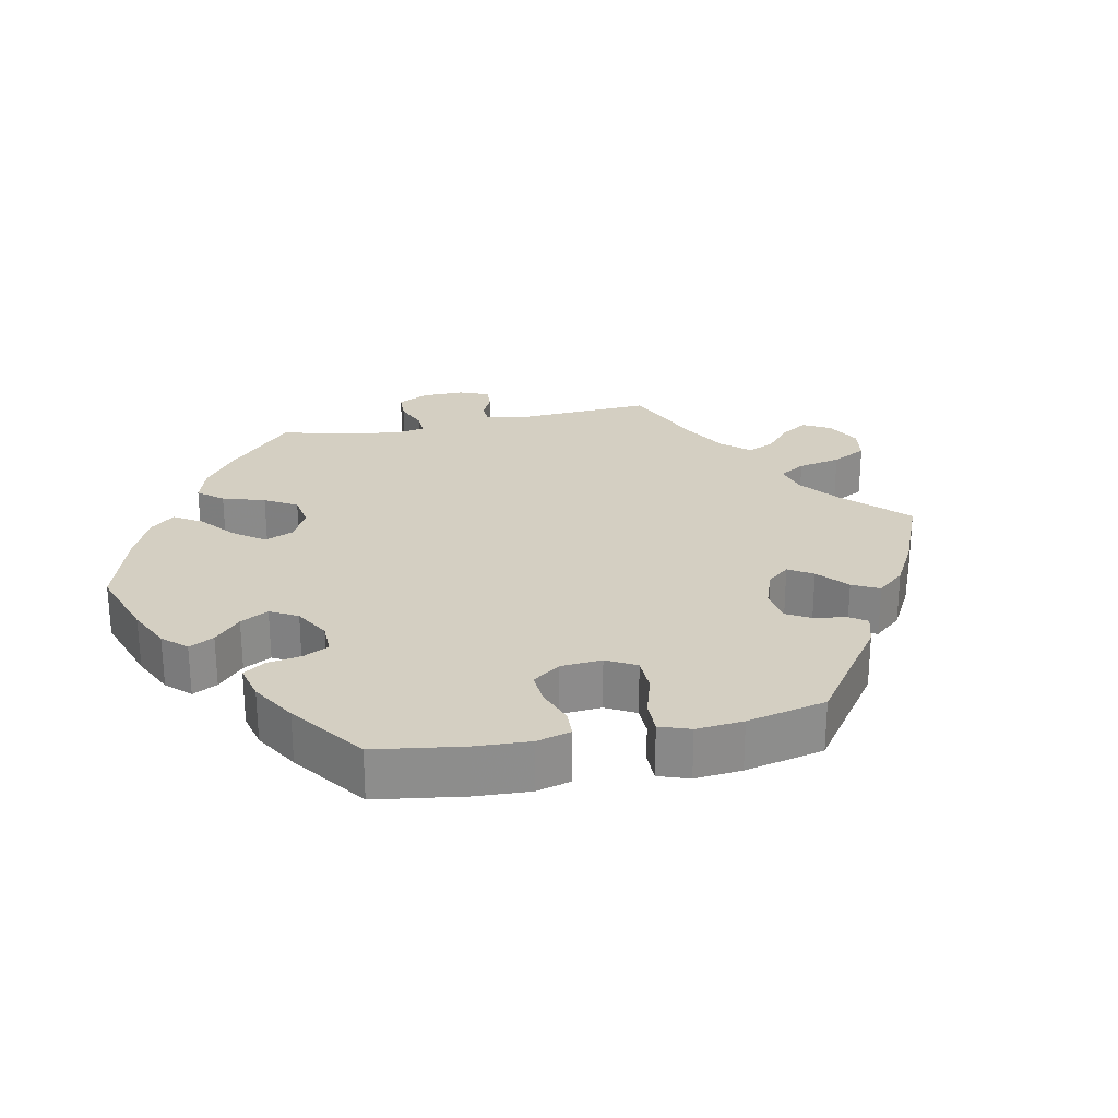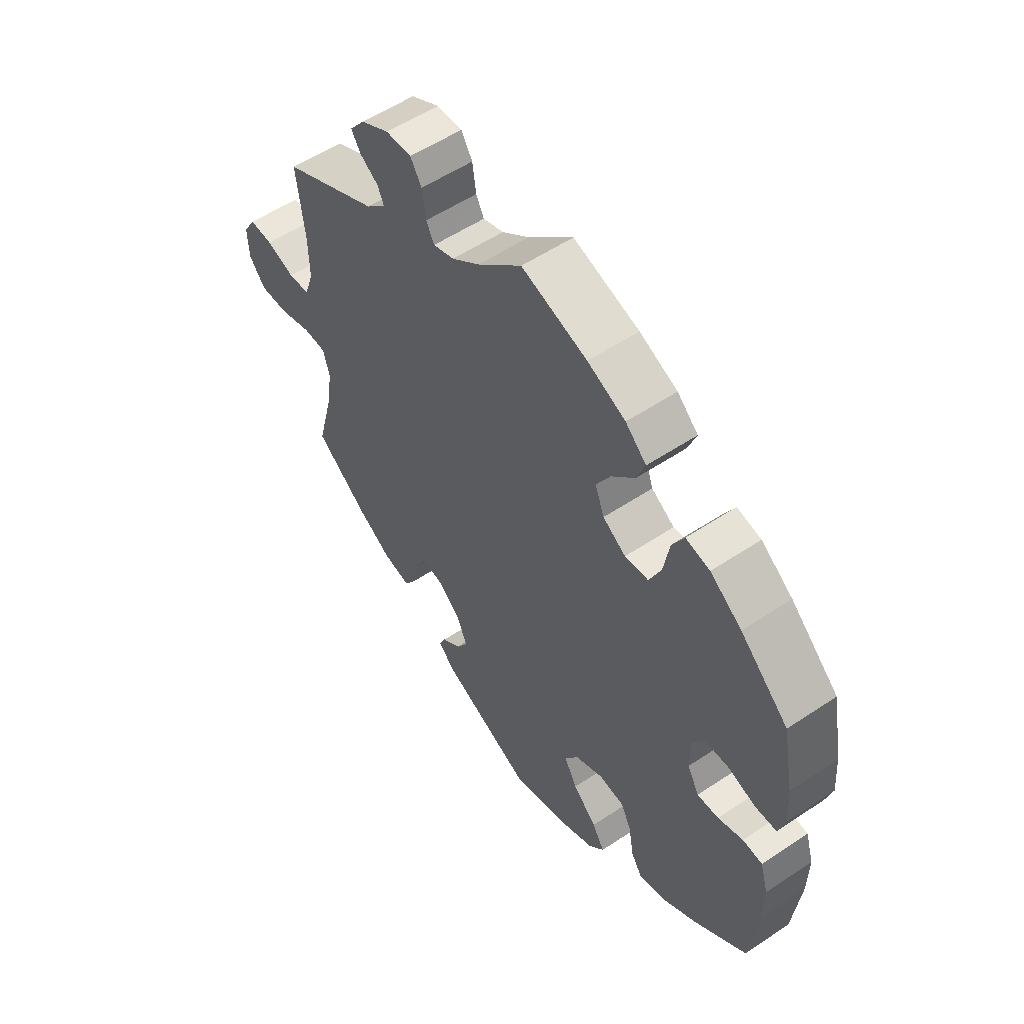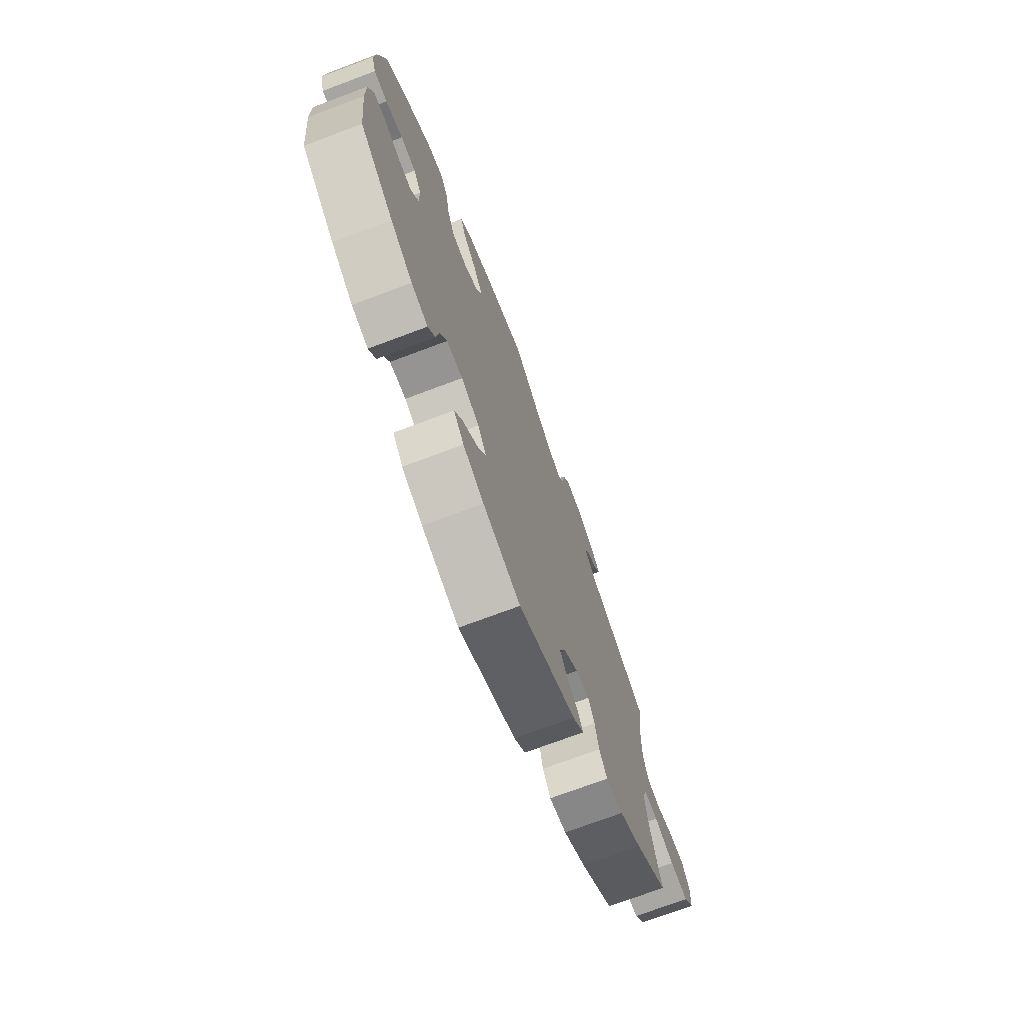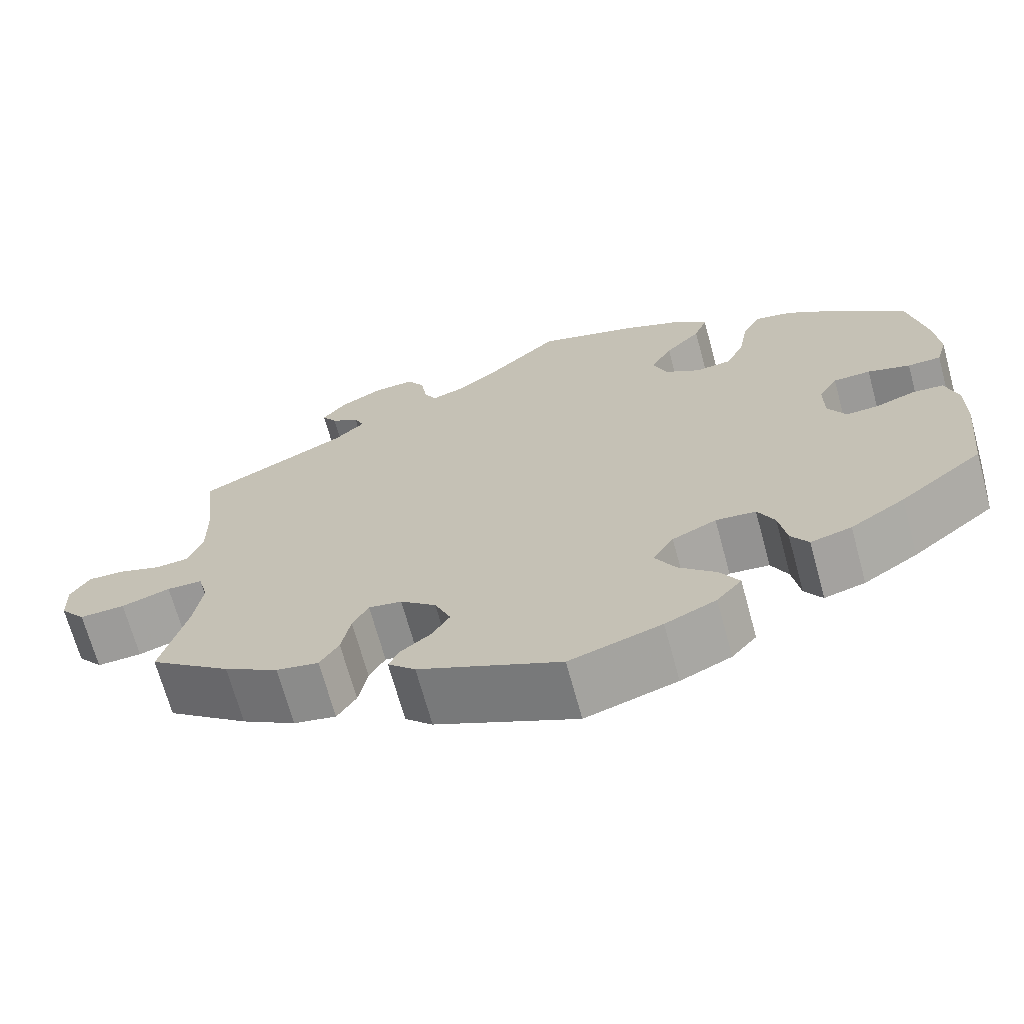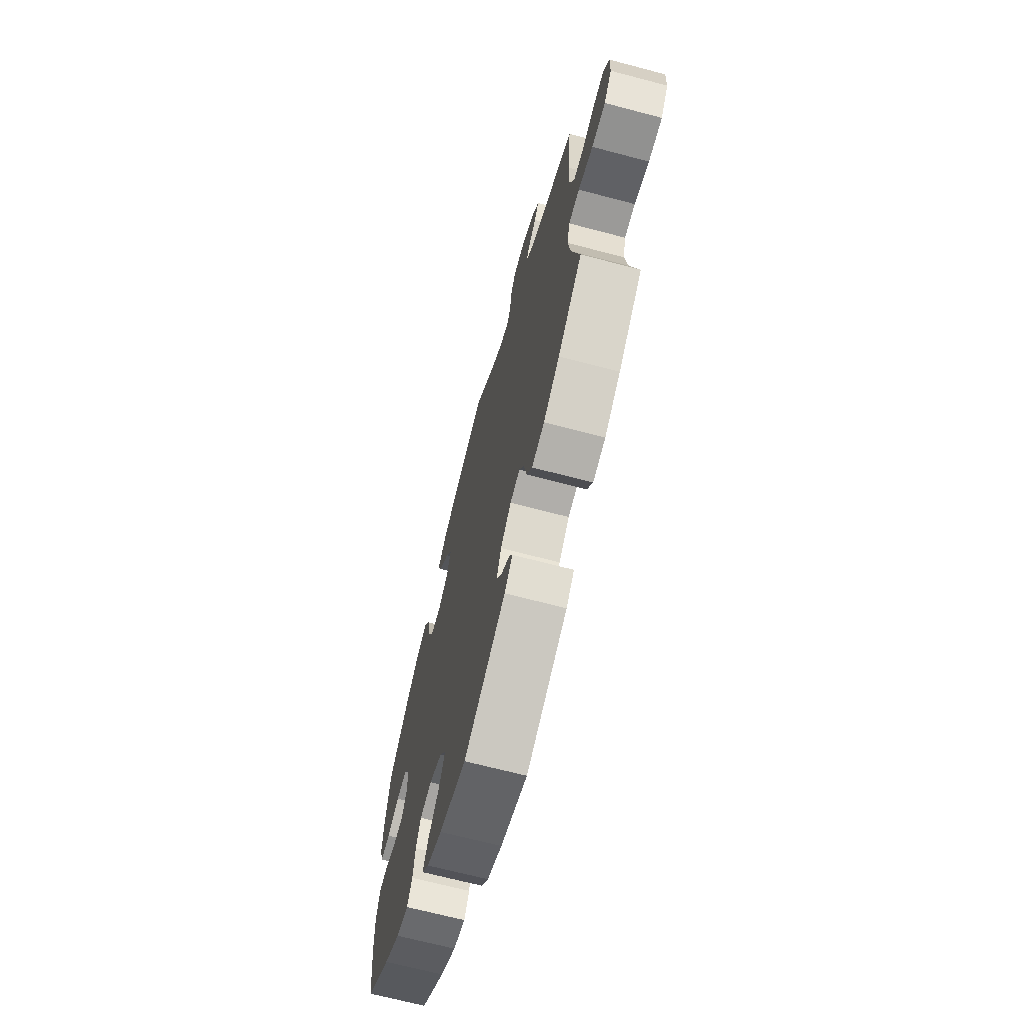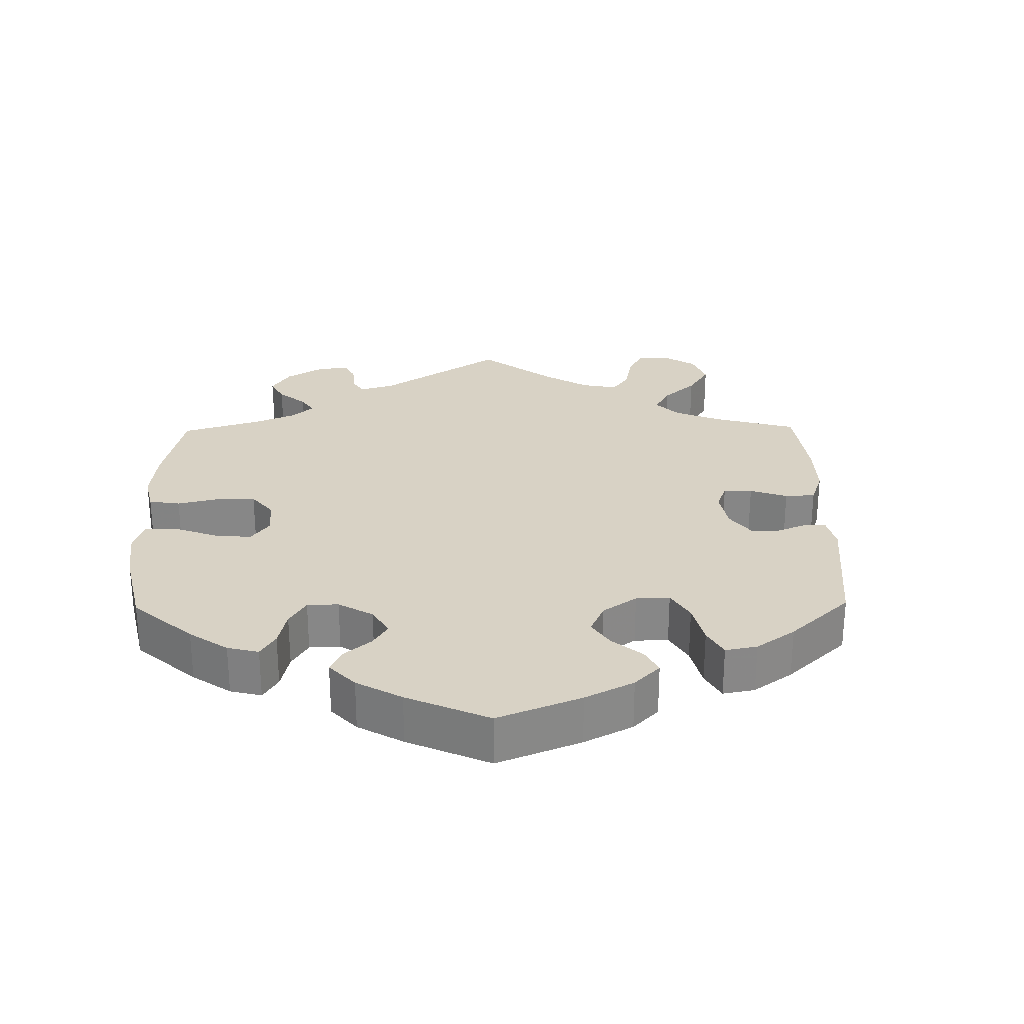
<metadata>
{"format":"obj","ext":"obj","renderer":"f3d","projection":"perspective","resolution":1024,"background":"white","views":[{"elev":25.8,"azim":138.4,"up":"+Y"},{"elev":55.4,"azim":54.9,"up":"+Z"},{"elev":-72.6,"azim":110.6,"up":"+Z"},{"elev":-68.9,"azim":15.3,"up":"+Z"},{"elev":-68.0,"azim":-104.8,"up":"+Z"},{"elev":27.7,"azim":119.1,"up":"+Y"}]}
</metadata>
<code>
v -0.169 0.07 -0.5
v -0.202 0.07 -0.468
v -0.189 0.07 -0.441
v -0.153 0.07 -0.413
v -0.132 0.07 -0.378
v -0.151 0.07 -0.332
v -0.194 0.07 -0.295
v -0.234 0.07 -0.288
v -0.253 0.07 -0.324
v -0.264 0.07 -0.379
v -0.287 0.07 -0.415
v -0.338 0.07 -0.405
v -0.403 0.07 -0.365
v -0.501 0.07 -0.289
v -0.47 0.07 -0.171
v -0.46 0.07 -0.102
v -0.472 0.07 -0.057
v -0.515 0.07 -0.056
v -0.574 0.07 -0.075
v -0.629 0.07 -0.077
v -0.66 0.07 -0.038
v -0.662 0.07 0.017
v -0.639 0.07 0.055
v -0.595 0.07 0.053
v -0.542 0.07 0.035
v -0.502 0.07 0.039
v -0.485 0.07 0.088
v -0.486 0.07 0.163
v -0.501 0.07 0.289
v -0.32 0.07 0.38
v -0.283 0.07 0.415
v -0.295 0.07 0.441
v -0.329 0.07 0.464
v -0.347 0.07 0.492
v -0.319 0.07 0.528
v -0.266 0.07 0.557
v -0.218 0.07 0.559
v -0.197 0.07 0.525
v -0.19 0.07 0.476
v -0.175 0.07 0.447
v -0.136 0.07 0.46
v -0.084 0.07 0.5
v -0.001 0.07 0.578
v 0.122 0.07 0.54
v 0.193 0.07 0.509
v 0.232 0.07 0.473
v 0.216 0.07 0.431
v 0.173 0.07 0.385
v 0.147 0.07 0.339
v 0.164 0.07 0.294
v 0.207 0.07 0.266
v 0.251 0.07 0.271
v 0.273 0.07 0.32
v 0.284 0.07 0.383
v 0.306 0.07 0.424
v 0.351 0.07 0.415
v 0.41 0.07 0.372
v 0.5 0.07 0.289
v 0.521 0.07 0.179
v 0.526 0.07 0.113
v 0.513 0.07 0.069
v 0.473 0.07 0.068
v 0.422 0.07 0.084
v 0.377 0.07 0.083
v 0.354 0.07 0.045
v 0.354 0.07 -0.012
v 0.376 0.07 -0.052
v 0.416 0.07 -0.05
v 0.463 0.07 -0.033
v 0.5 0.07 -0.036
v 0.515 0.07 -0.087
v 0.514 0.07 -0.161
v 0.5 0.07 -0.289
v 0.4 0.07 -0.368
v 0.335 0.07 -0.41
v 0.286 0.07 -0.423
v 0.265 0.07 -0.39
v 0.256 0.07 -0.335
v 0.236 0.07 -0.294
v 0.188 0.07 -0.289
v 0.135 0.07 -0.314
v 0.11 0.07 -0.355
v 0.134 0.07 -0.399
v 0.179 0.07 -0.442
v 0.202 0.07 -0.481
v 0.172 0.07 -0.516
v 0.111 0.07 -0.544
v 0.001 0.07 -0.578
v -0.169 0 -0.5
v -0.202 0 -0.468
v -0.189 0 -0.441
v -0.153 0 -0.413
v -0.132 0 -0.378
v -0.151 0 -0.332
v -0.194 0 -0.295
v -0.234 0 -0.288
v -0.253 0 -0.324
v -0.264 0 -0.379
v -0.287 0 -0.415
v -0.338 0 -0.405
v -0.403 0 -0.365
v -0.501 0 -0.289
v -0.47 0 -0.171
v -0.46 0 -0.102
v -0.472 0 -0.057
v -0.515 0 -0.056
v -0.574 0 -0.075
v -0.629 0 -0.077
v -0.66 0 -0.038
v -0.662 0 0.017
v -0.639 0 0.055
v -0.595 0 0.053
v -0.542 0 0.035
v -0.502 0 0.039
v -0.485 0 0.088
v -0.486 0 0.163
v -0.501 0 0.289
v -0.32 0 0.38
v -0.283 0 0.415
v -0.295 0 0.441
v -0.329 0 0.464
v -0.347 0 0.492
v -0.319 0 0.528
v -0.266 0 0.557
v -0.218 0 0.559
v -0.197 0 0.525
v -0.19 0 0.476
v -0.175 0 0.447
v -0.136 0 0.46
v -0.084 0 0.5
v -0.001 0 0.578
v 0.122 0 0.54
v 0.193 0 0.509
v 0.232 0 0.473
v 0.216 0 0.431
v 0.173 0 0.385
v 0.147 0 0.339
v 0.164 0 0.294
v 0.207 0 0.266
v 0.251 0 0.271
v 0.273 0 0.32
v 0.284 0 0.383
v 0.306 0 0.424
v 0.351 0 0.415
v 0.41 0 0.372
v 0.5 0 0.289
v 0.521 0 0.179
v 0.526 0 0.113
v 0.513 0 0.069
v 0.473 0 0.068
v 0.422 0 0.084
v 0.377 0 0.083
v 0.354 0 0.045
v 0.354 0 -0.012
v 0.376 0 -0.052
v 0.416 0 -0.05
v 0.463 0 -0.033
v 0.5 0 -0.036
v 0.515 0 -0.087
v 0.514 0 -0.161
v 0.5 0 -0.289
v 0.4 0 -0.368
v 0.335 0 -0.41
v 0.286 0 -0.423
v 0.265 0 -0.39
v 0.256 0 -0.335
v 0.236 0 -0.294
v 0.188 0 -0.289
v 0.135 0 -0.314
v 0.11 0 -0.355
v 0.134 0 -0.399
v 0.179 0 -0.442
v 0.202 0 -0.481
v 0.172 0 -0.516
v 0.111 0 -0.544
v 0.001 0 -0.578
f 83 84 85 86
f 82 83 86 87
f 75 76 77 78
f 75 78 79
f 74 75 79
f 73 74 79
f 72 73 79 80
f 68 69 70 71
f 67 68 71 72
f 60 61 62 63
f 60 63 64
f 59 60 64
f 58 59 64
f 57 58 64 65
f 53 54 55 56
f 52 53 56 57
f 45 46 47 48
f 45 48 49
f 42 43 44 45
f 41 42 45 49
f 40 41 49 50
f 36 37 38 39
f 36 39 40
f 35 36 40
f 32 33 34 35
f 31 32 35 40
f 30 31 40 50
f 28 29 30 50
f 22 23 24 25
f 22 25 26
f 21 22 26
f 18 19 20 21
f 17 18 21 26
f 12 13 14 15
f 12 15 16
f 9 10 11 12
f 8 9 12 16
f 7 8 16 17
f 1 2 3 4
f 1 4 5
f 82 87 88 1
f 67 72 80
f 66 67 80 81
f 65 66 81
f 52 57 65 81
f 51 52 81 82
f 27 28 50 51
f 7 17 26 27
f 6 7 27 51
f 5 6 51 82
f 1 5 82
f 174 173 172 171
f 175 174 171 170
f 166 165 164 163
f 167 166 163
f 167 163 162
f 167 162 161
f 168 167 161 160
f 159 158 157 156
f 160 159 156 155
f 151 150 149 148
f 152 151 148
f 152 148 147
f 152 147 146
f 153 152 146 145
f 144 143 142 141
f 145 144 141 140
f 136 135 134 133
f 137 136 133
f 133 132 131 130
f 137 133 130 129
f 138 137 129 128
f 127 126 125 124
f 128 127 124
f 128 124 123
f 123 122 121 120
f 128 123 120 119
f 138 128 119 118
f 138 118 117 116
f 113 112 111 110
f 114 113 110
f 114 110 109
f 109 108 107 106
f 114 109 106 105
f 103 102 101 100
f 104 103 100
f 100 99 98 97
f 104 100 97 96
f 105 104 96 95
f 92 91 90 89
f 93 92 89
f 89 176 175 170
f 168 160 155
f 169 168 155 154
f 169 154 153
f 169 153 145 140
f 170 169 140 139
f 139 138 116 115
f 115 114 105 95
f 139 115 95 94
f 170 139 94 93
f 170 93 89
f 1 89 90 2
f 2 90 91 3
f 3 91 92 4
f 4 92 93 5
f 5 93 94 6
f 6 94 95 7
f 7 95 96 8
f 8 96 97 9
f 9 97 98 10
f 10 98 99 11
f 11 99 100 12
f 12 100 101 13
f 13 101 102 14
f 14 102 103 15
f 15 103 104 16
f 16 104 105 17
f 17 105 106 18
f 18 106 107 19
f 19 107 108 20
f 20 108 109 21
f 21 109 110 22
f 22 110 111 23
f 23 111 112 24
f 24 112 113 25
f 25 113 114 26
f 26 114 115 27
f 27 115 116 28
f 28 116 117 29
f 29 117 118 30
f 30 118 119 31
f 31 119 120 32
f 32 120 121 33
f 33 121 122 34
f 34 122 123 35
f 35 123 124 36
f 36 124 125 37
f 37 125 126 38
f 38 126 127 39
f 39 127 128 40
f 40 128 129 41
f 41 129 130 42
f 42 130 131 43
f 43 131 132 44
f 44 132 133 45
f 45 133 134 46
f 46 134 135 47
f 47 135 136 48
f 48 136 137 49
f 49 137 138 50
f 50 138 139 51
f 51 139 140 52
f 52 140 141 53
f 53 141 142 54
f 54 142 143 55
f 55 143 144 56
f 56 144 145 57
f 57 145 146 58
f 58 146 147 59
f 59 147 148 60
f 60 148 149 61
f 61 149 150 62
f 62 150 151 63
f 63 151 152 64
f 64 152 153 65
f 65 153 154 66
f 66 154 155 67
f 67 155 156 68
f 68 156 157 69
f 69 157 158 70
f 70 158 159 71
f 71 159 160 72
f 72 160 161 73
f 73 161 162 74
f 74 162 163 75
f 75 163 164 76
f 76 164 165 77
f 77 165 166 78
f 78 166 167 79
f 79 167 168 80
f 80 168 169 81
f 81 169 170 82
f 82 170 171 83
f 83 171 172 84
f 84 172 173 85
f 85 173 174 86
f 86 174 175 87
f 87 175 176 88
f 88 176 89 1

</code>
